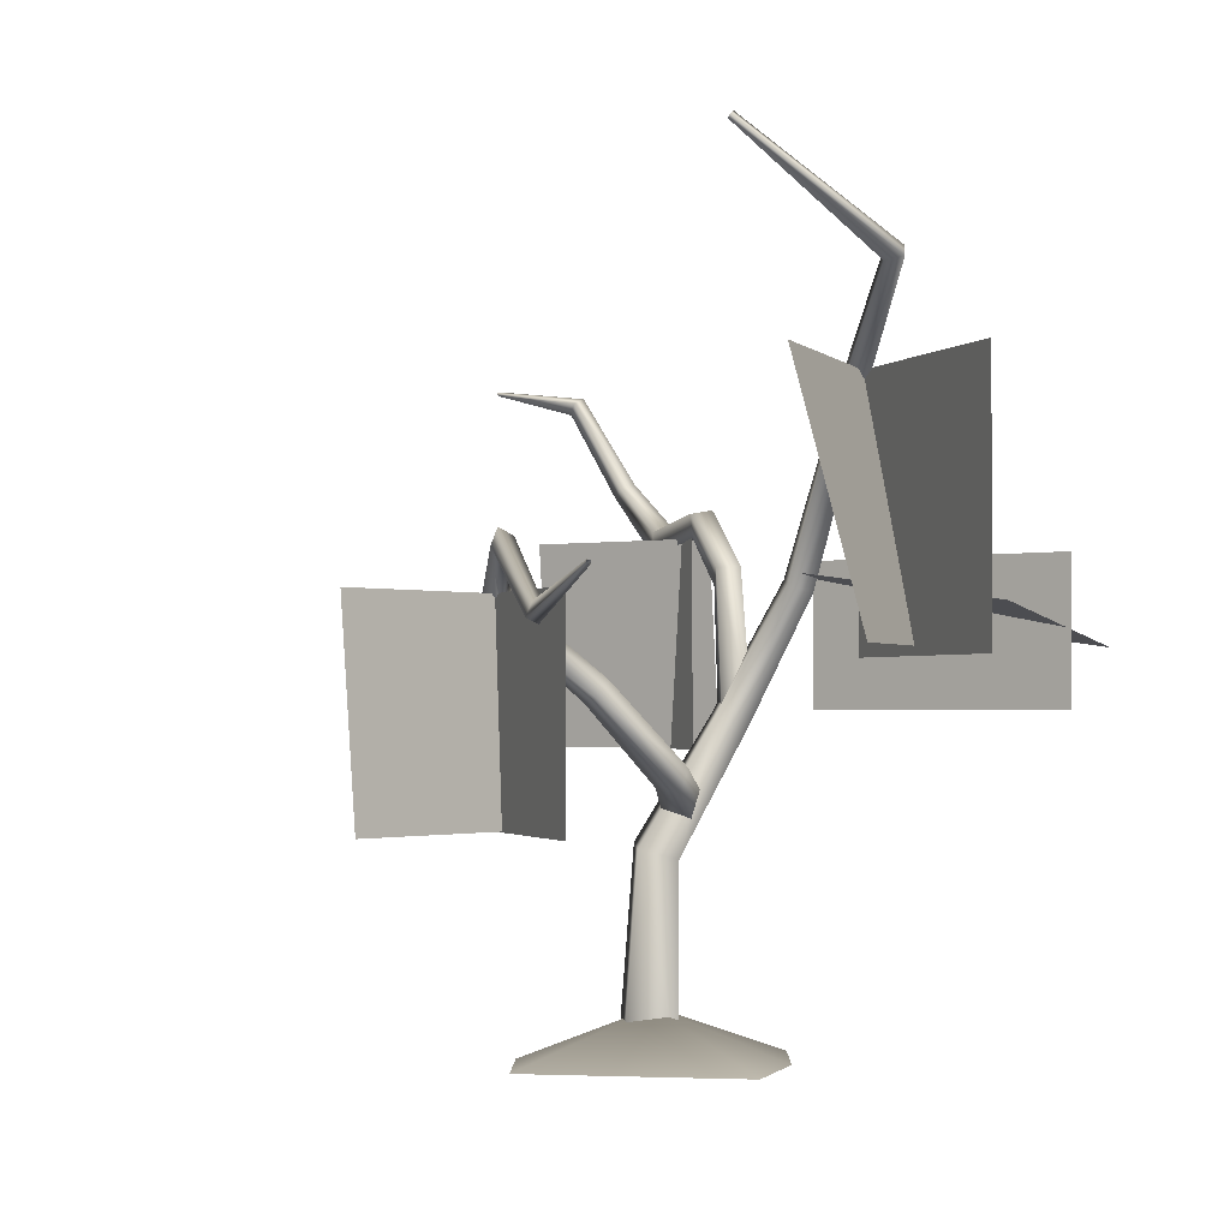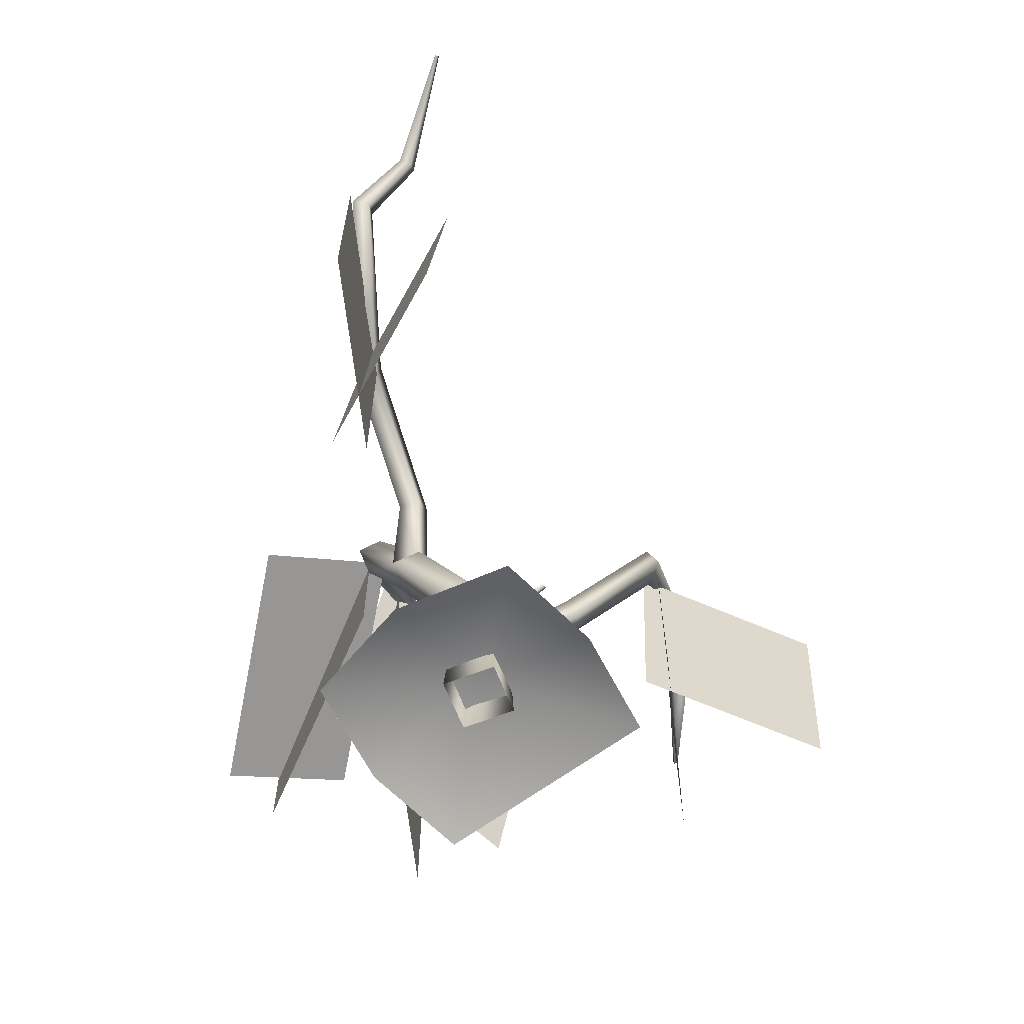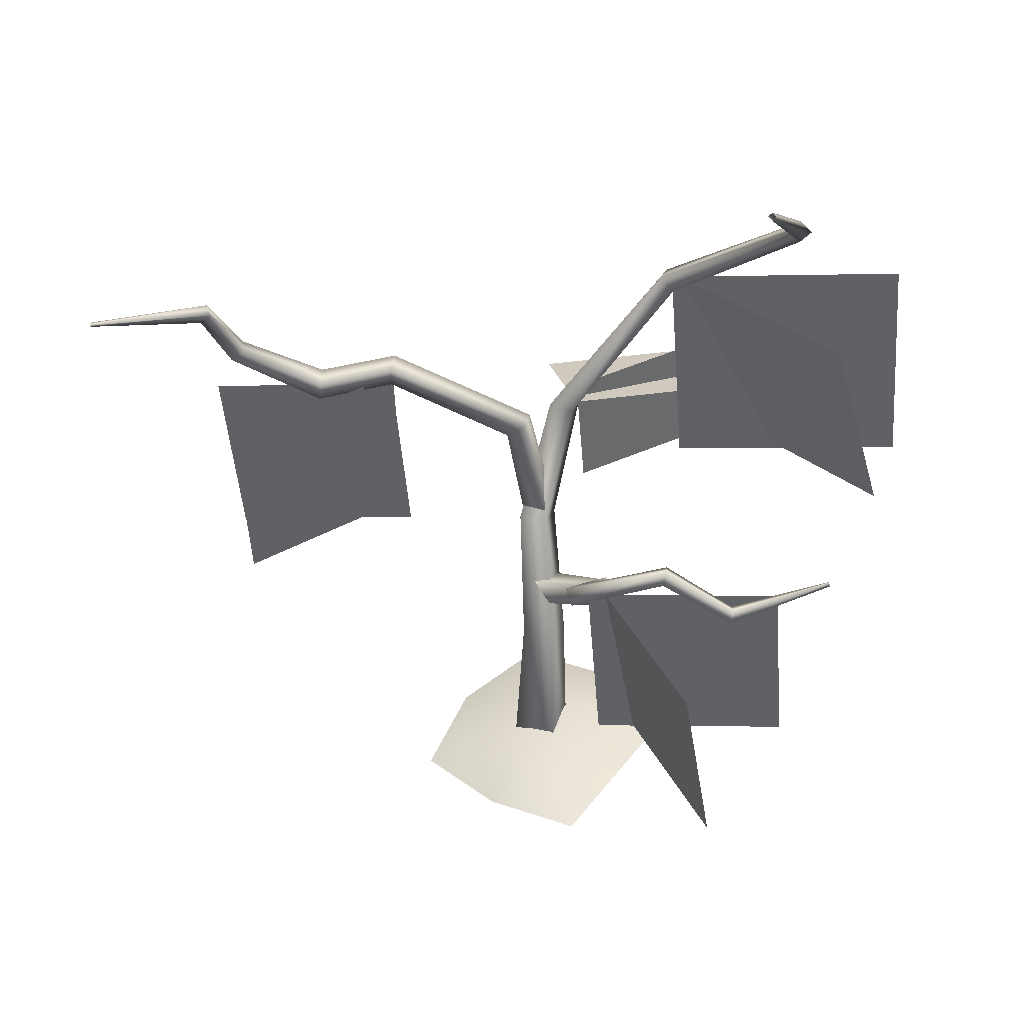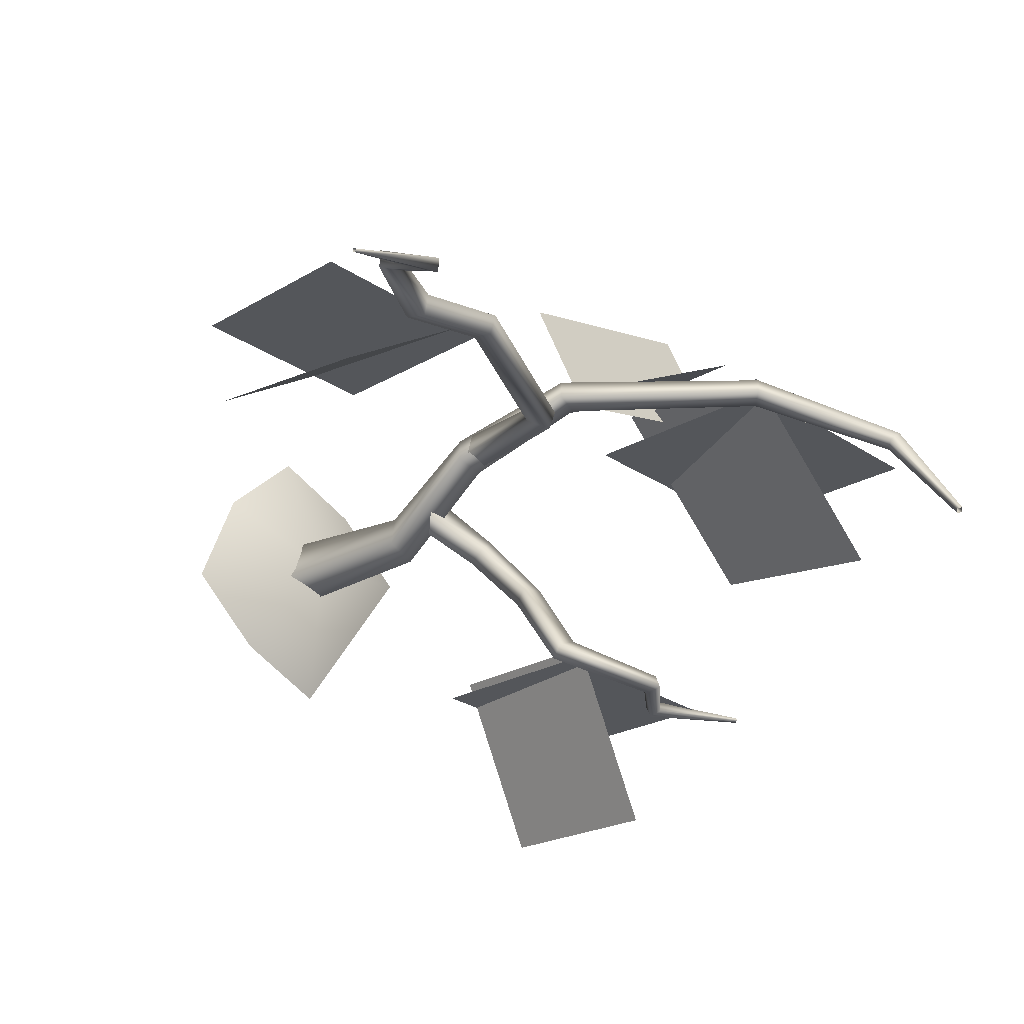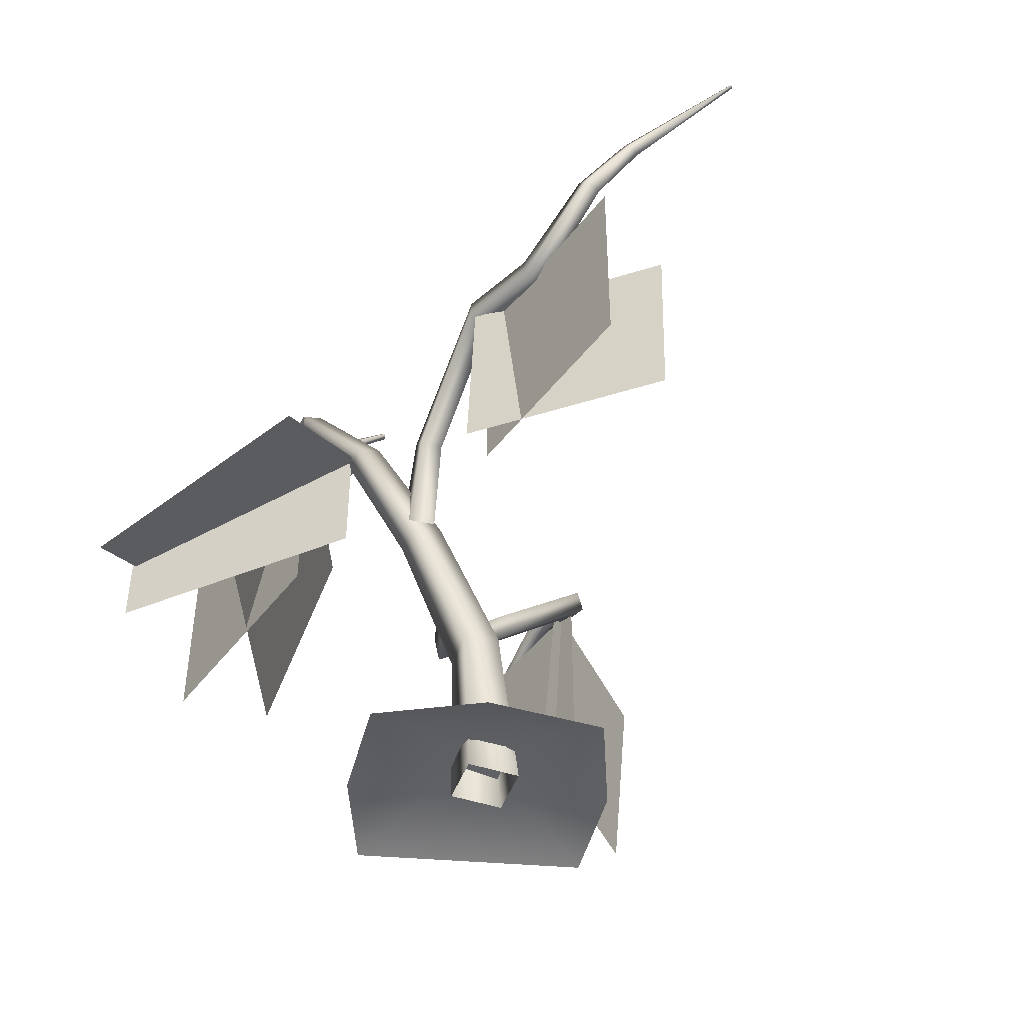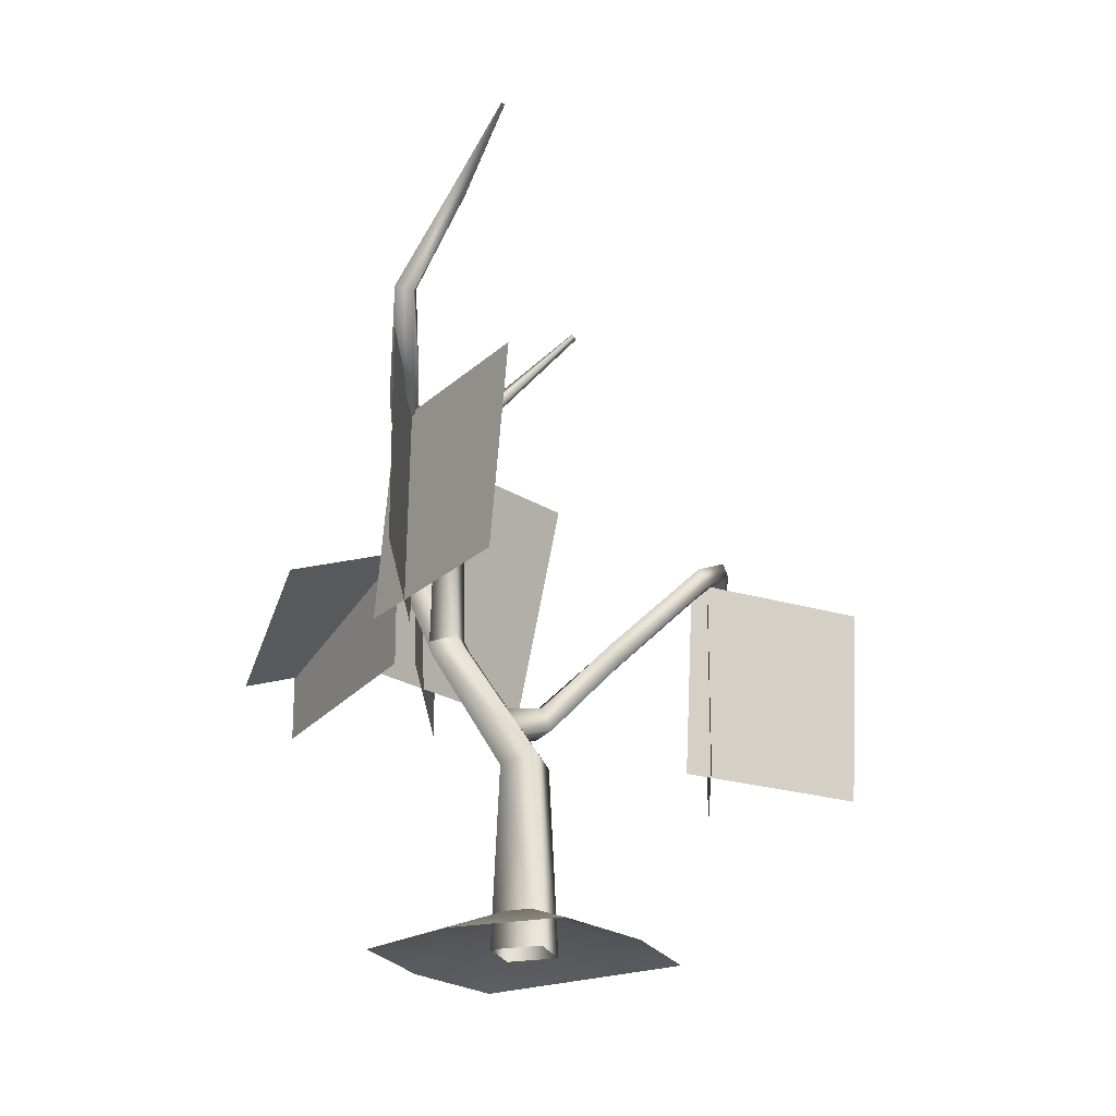
<metadata>
{"format":"obj","ext":"obj","renderer":"f3d","projection":"perspective","resolution":1024,"background":"white","views":[{"elev":-1.7,"azim":-115.0,"up":"+Y"},{"elev":-65.0,"azim":91.5,"up":"+Y"},{"elev":-48.7,"azim":-175.4,"up":"+Z"},{"elev":-22.2,"azim":136.3,"up":"+Z"},{"elev":-46.6,"azim":49.8,"up":"+Y"},{"elev":-22.6,"azim":87.1,"up":"+Y"}]}
</metadata>
<code>
g Inst_Sm_Tree
v 0.5473 77.79 10.77
v -1.352 56.34 10.52
v -5.962 56.87 8.83
v -2.979 80.7 9.379
v -0.833 78.01 14.61
v -3.03 56.53 15.16
v -4.36 80.92 13.21
v -7.64 57.06 13.47
v -2.979 80.7 9.379
v -5.962 56.87 8.83
v 23.94 87.16 18.43
v 23.6 91.27 17.84
v 23.26 87.86 22.43
v 22.92 91.98 21.85
v 23.6 91.27 17.84
v 39.4 84.52 18.45
v 38.53 88.8 17.74
v 39.25 85.26 22.54
v 38.38 89.54 21.83
v 38.53 88.8 17.74
v 56.22 95.87 18.78
v 53.46 97.79 18.4
v 56.63 96.57 21.88
v 53.86 98.5 21.5
v 53.46 97.79 18.4
v 59.26 111.4 11.08
v 57.19 113.4 10.71
v 59.82 112.4 13.28
v 57.75 114.3 12.91
v 57.19 113.4 10.71
v 79.72 116.6 5.007
v 79.56 117.2 4.817
v 79.85 116.9 5.53
v 79.68 117.4 5.34
v 79.56 117.2 4.817
v 0.3887 35.7 -4.027
v 5.218 0.1887 -4.733
v -3.324 0.1887 -7.871
v -5.936 34.71 -6.356
v -1.739 34.07 2.373
v 2.109 0.1887 3.888
v -8.064 33.08 0.04358
v -6.433 0.1887 0.75
v -5.936 34.71 -6.356
v -3.324 0.1887 -7.871
v -0.4835 56.23 9.502
v -5.959 56.32 7.821
v -2.2 54.45 14.6
v -7.675 54.54 12.92
v -5.959 56.32 7.821
v -8.499 78.65 19.05
v -12.92 77.6 17.36
v -9.895 77.44 23.06
v -14.31 76.39 21.37
v -12.92 77.6 17.36
v -33.08 111.3 16.85
v -35.19 108.5 15.34
v -34.25 110.4 20.27
v -36.36 107.7 18.76
v -35.19 108.5 15.34
v -57.83 125.5 9.241
v -59.78 123.5 8.197
v -60.36 126 11.36
v -62.31 124.1 10.32
v -59.78 123.5 8.197
v -52.08 144.6 -13.43
v -52.73 144.1 -14.08
v -52.87 145.3 -13.14
v -53.52 144.7 -13.78
v -52.73 144.1 -14.08
v -42.09 70.73 -41.59
v -60.98 77.88 -40.54
v -60.77 78.48 -40.3
v -14.21 61.24 -17.58
v -10.63 75.4 -34.15
v -15.13 74.89 -32.49
v -16.16 72.29 -34.69
v -19.26 59.12 -19.76
v -18.29 61.99 -17.25
v -41.9 69.8 -39.44
v -61.06 77.66 -39.91
v -60.98 77.88 -40.54
v -42.09 70.73 -41.59
v -13.72 48.94 -5.607
v -2.543 44.84 1.384
v -2.489 39.9 -0.1536
v -14.34 44.92 -7.276
v -17.22 48.03 -2.806
v -5.205 43.5 5.608
v -17.84 44.01 -4.475
v -5.152 38.56 4.07
v -14.34 44.92 -7.276
v -2.489 39.9 -0.1536
v -15.18 58.37 -20.09
v -15.18 58.37 -20.09
v -11.65 72.79 -36.35
v -11.65 72.79 -36.35
v -42.57 73.19 -40.78
v -30.12 84.63 -40.99
v -29.4 81.78 -41.84
v -42.39 72.25 -38.62
v -30.34 83.3 -38.38
v -29.62 80.44 -39.23
v -29.4 81.78 -41.84
v -60.85 78.25 -39.67
f 10 8 9
f 7 9 8
f 9 7 15
f 14 15 7
f 15 14 20
f 19 20 14
f 20 19 25
f 24 25 19
f 25 24 30
f 29 30 24
f 30 29 35
f 34 35 29
f 8 6 7
f 5 7 6
f 7 5 14
f 13 14 5
f 14 13 19
f 18 19 13
f 19 18 24
f 23 24 18
f 24 23 29
f 28 29 23
f 29 28 34
f 33 34 28
f 6 2 5
f 1 5 2
f 5 1 13
f 11 13 1
f 13 11 18
f 16 18 11
f 18 16 23
f 21 23 16
f 23 21 28
f 26 28 21
f 28 26 33
f 31 33 26
f 2 3 1
f 4 1 3
f 1 4 11
f 12 11 4
f 11 12 16
f 17 16 12
f 16 17 21
f 22 21 17
f 21 22 26
f 27 26 22
f 26 27 31
f 32 31 27
f 45 43 44
f 42 44 43
f 44 42 50
f 49 50 42
f 50 49 55
f 54 55 49
f 55 54 60
f 59 60 54
f 60 59 65
f 64 65 59
f 65 64 70
f 69 70 64
f 43 41 42
f 40 42 41
f 42 40 49
f 48 49 40
f 49 48 54
f 53 54 48
f 54 53 59
f 58 59 53
f 59 58 64
f 63 64 58
f 64 63 69
f 68 69 63
f 41 37 40
f 36 40 37
f 40 36 48
f 46 48 36
f 48 46 53
f 51 53 46
f 53 51 58
f 56 58 51
f 58 56 63
f 61 63 56
f 63 61 68
f 66 68 61
f 37 38 36
f 39 36 38
f 36 39 46
f 47 46 39
f 46 47 51
f 52 51 47
f 51 52 56
f 57 56 52
f 56 57 61
f 62 61 57
f 61 62 66
f 67 66 62
f 93 91 92
f 90 92 91
f 92 90 95
f 78 95 90
f 95 78 97
f 77 97 78
f 97 77 104
f 103 104 77
f 104 103 83
f 80 83 103
f 83 80 82
f 81 82 80
f 91 89 90
f 88 90 89
f 90 88 78
f 79 78 88
f 78 79 77
f 76 77 79
f 77 76 103
f 102 103 76
f 103 102 80
f 101 80 102
f 80 101 81
f 105 81 101
f 89 85 88
f 84 88 85
f 88 84 79
f 74 79 84
f 79 74 76
f 75 76 74
f 76 75 102
f 99 102 75
f 102 99 101
f 98 101 99
f 101 98 105
f 73 105 98
f 85 86 84
f 87 84 86
f 84 87 74
f 94 74 87
f 74 94 75
f 96 75 94
f 75 96 99
f 100 99 96
f 99 100 98
f 71 98 100
f 98 71 73
f 72 73 71
v -35.19 65.39 17.92
v -79.85 65.39 14.01
v -79.85 110.2 14.01
v -35.19 110.2 17.92
v -65.74 110.2 -11.11
v -34.04 110.2 20.59
v -42.25 66.92 28.79
v -73.94 66.92 -2.903
v 55.95 87.16 3.236
v 23.94 87.16 21.71
v 25.55 50.34 24.5
v -19.79 38.84 -32.13
v -35.2 38.84 -65.16
v -32.32 75.14 -66.5
v -14.95 38.7 -36.18
v -51.26 38.7 -39.35
v -51.26 75.14 -39.35
v -14.95 75.14 -36.18
v -16.92 75.14 -33.47
v 60.76 87.16 21.65
v 23.94 87.16 18.43
v 23.94 50.2 18.43
v 57.56 50.34 6.025
v 60.76 50.2 21.65
f 108 106 107
f 106 108 109
f 112 110 111
f 110 112 113
f 116 114 115
f 114 116 128
f 119 117 118
f 117 119 124
f 122 120 121
f 120 122 123
f 127 125 126
f 125 127 129
v -14.31 57.24 21.37
v -58.2 57.24 41.84
v -58.2 81.46 41.84
v -14.31 81.46 21.37
v -60.89 73.77 28.77
v -13.99 79.59 18.23
v -8.089 72.72 40.68
v -54.99 66.89 51.23
f 132 130 131
f 130 132 133
f 136 134 135
f 134 136 137
v 10.17 0.1245 -20.81
v -7.094 0.1245 -29.23
v -2.231 8.929 -1.647
v -29.81 0.1245 3.216
v -15.86 0.1245 16.37
v 24.09 0.1245 -7.619
v 16.43 0.1245 11.42
v 1.447 0.1245 24.72
f 140 139 141
f 139 140 138
f 143 138 140
f 141 142 140
f 142 145 140
f 144 140 145
f 140 144 143

</code>
